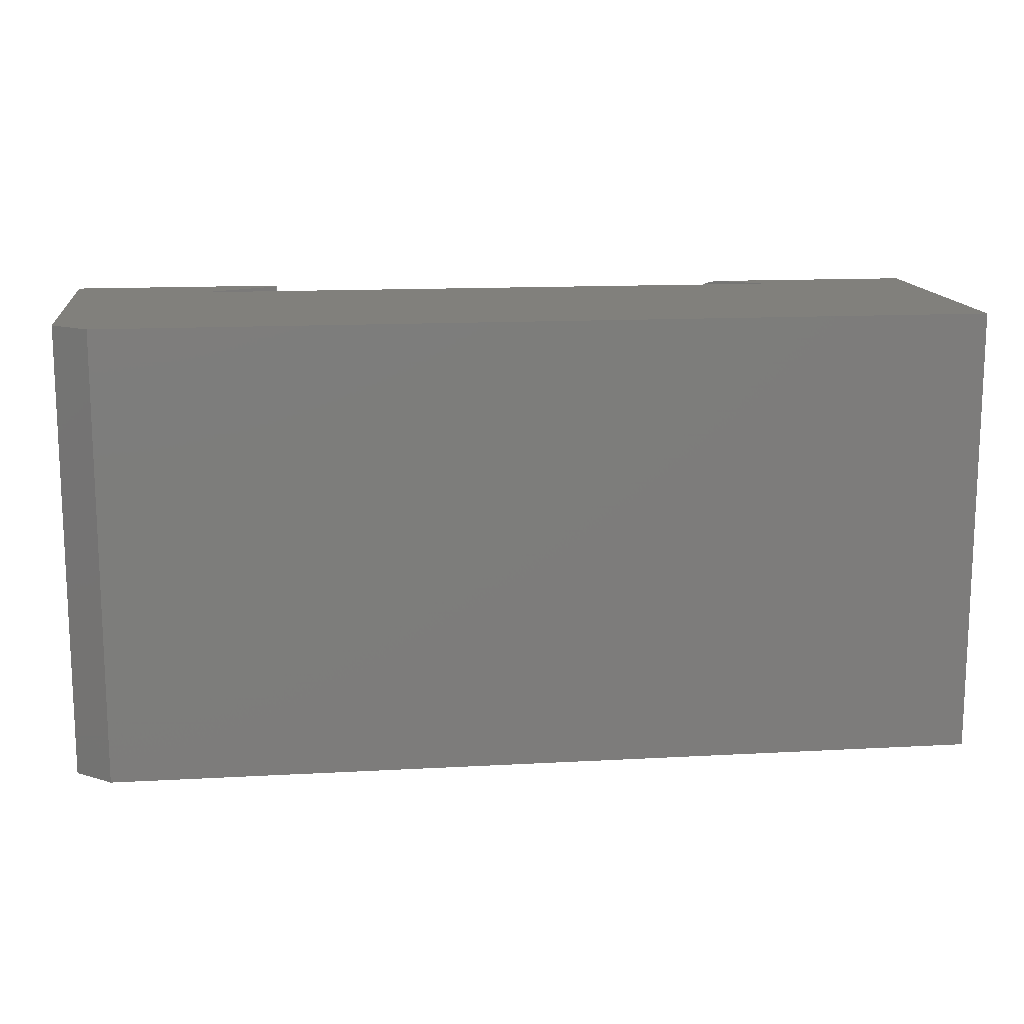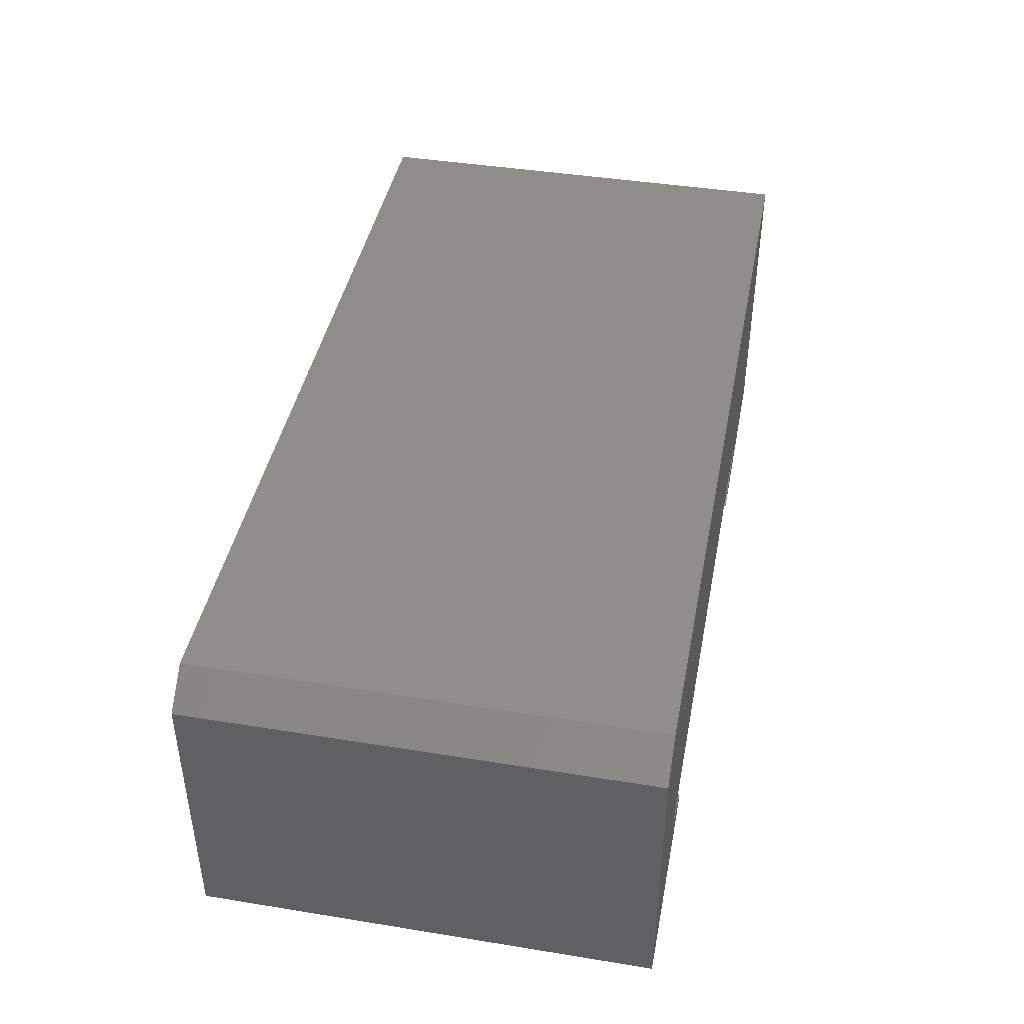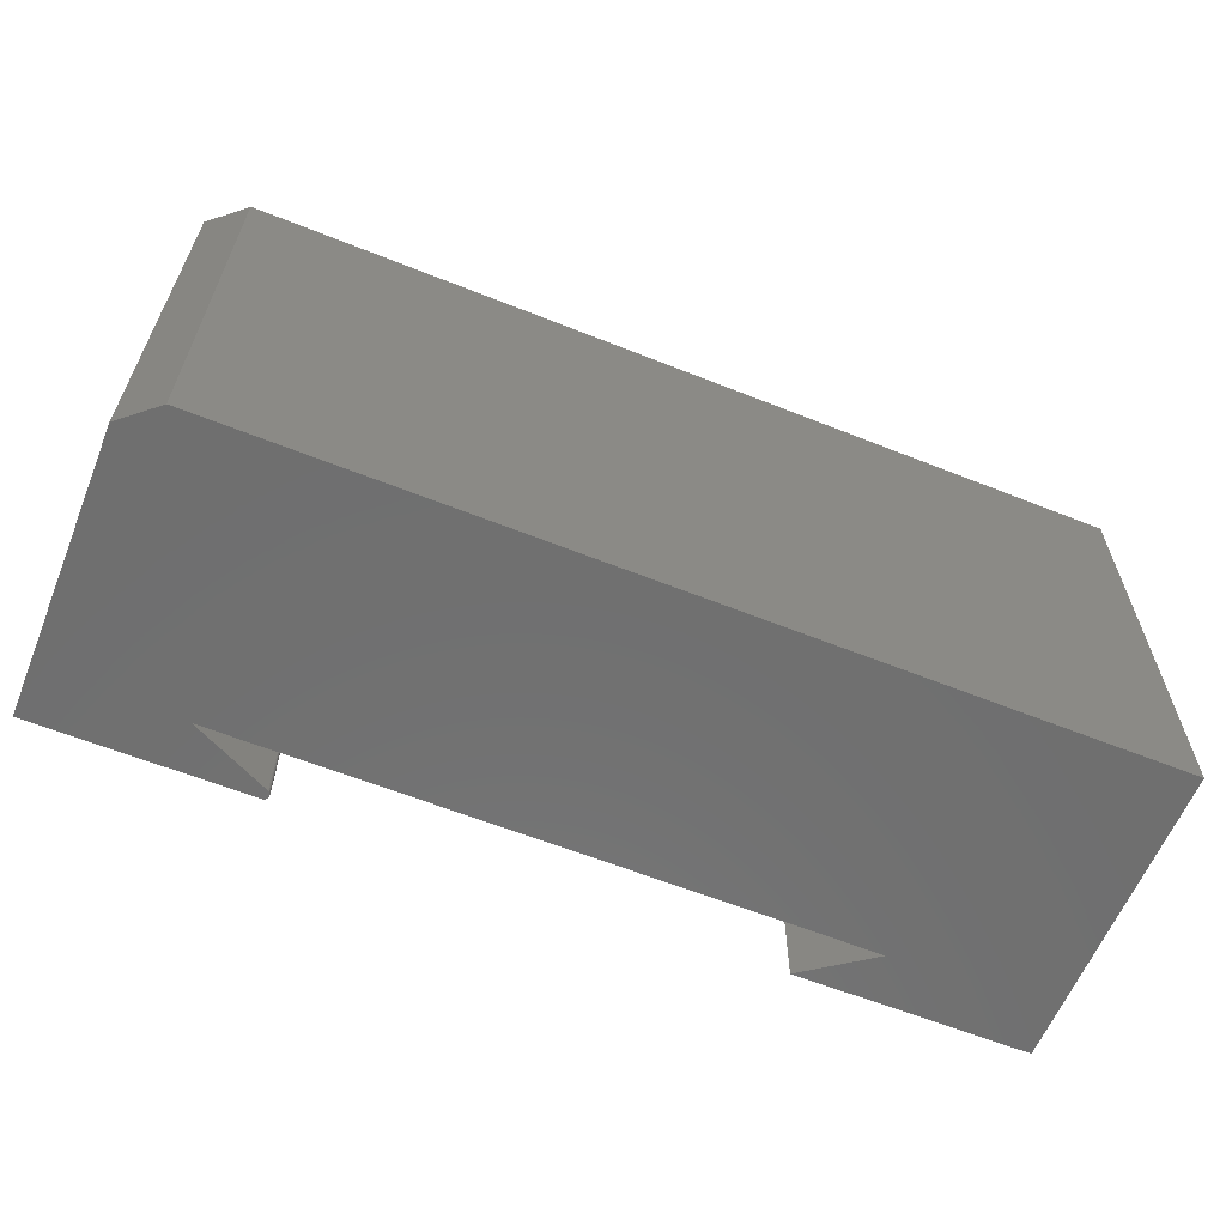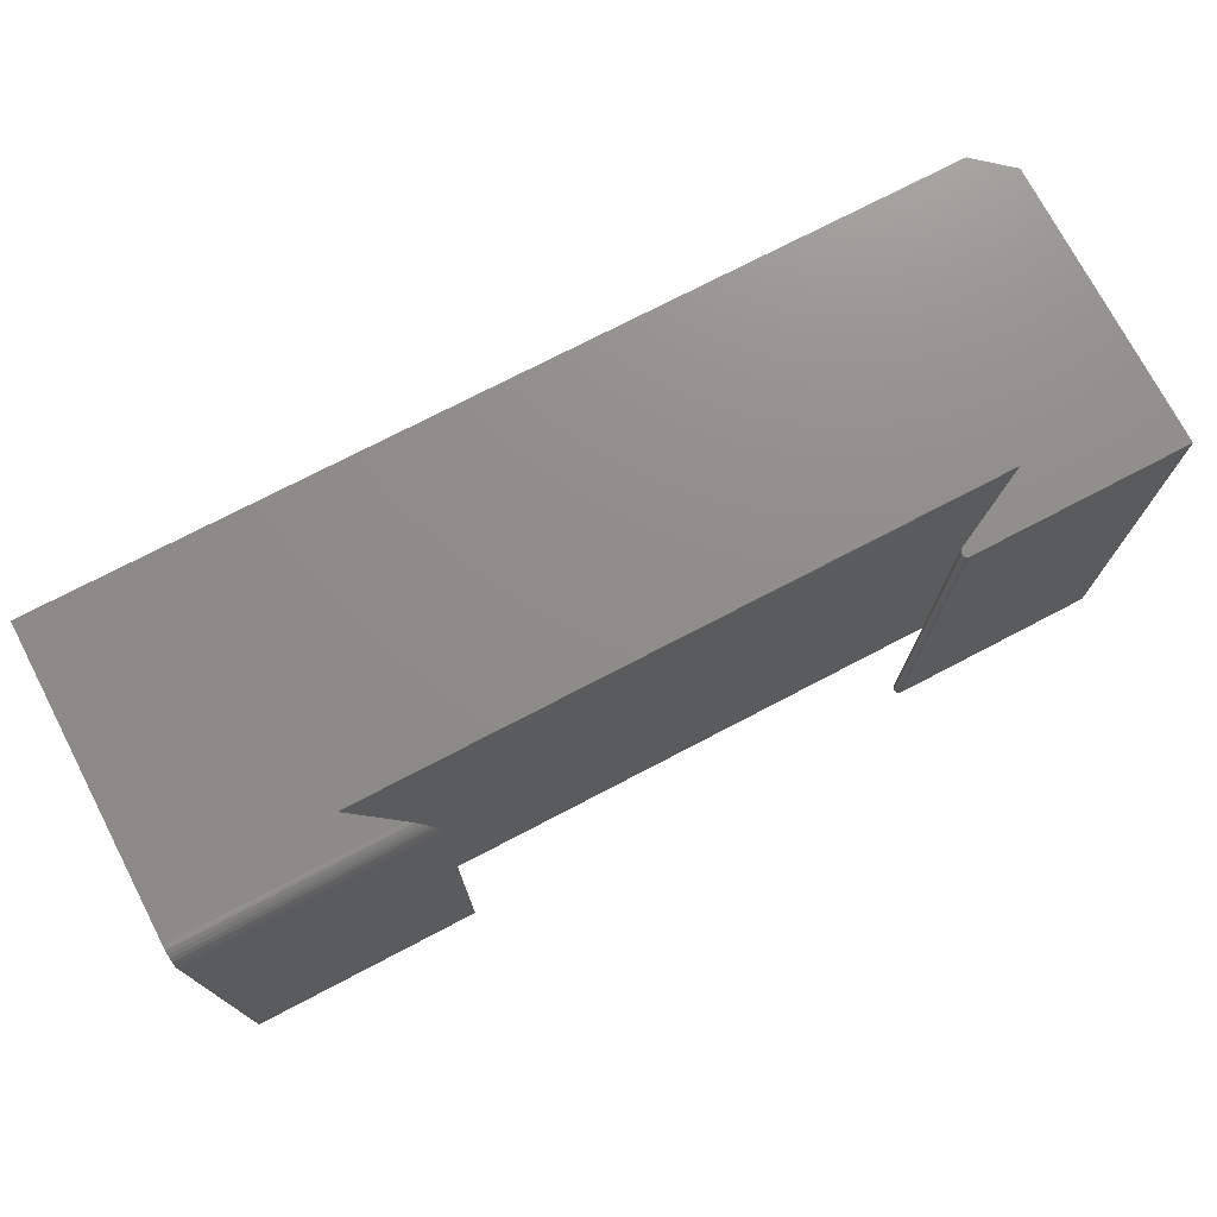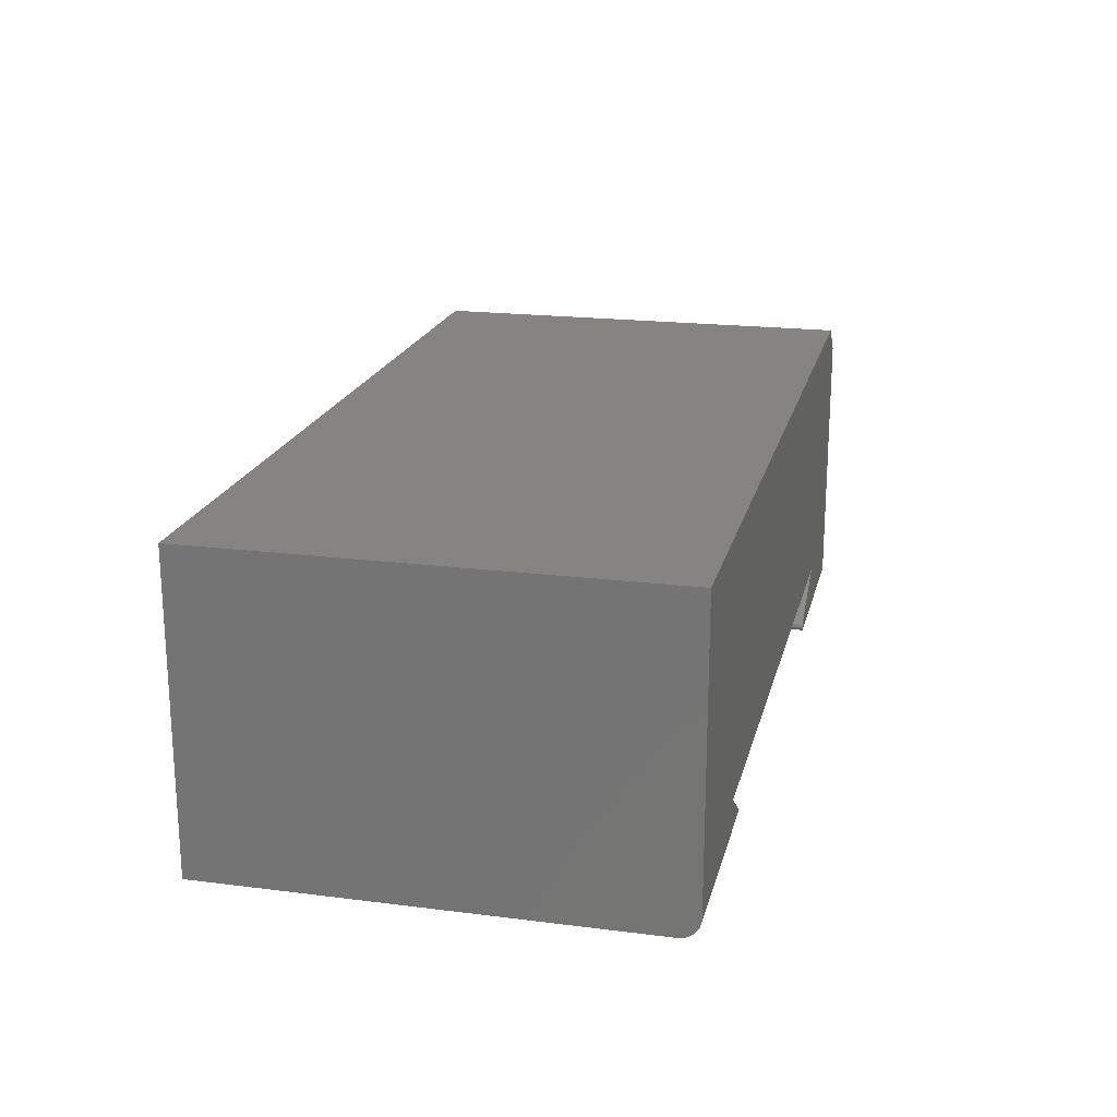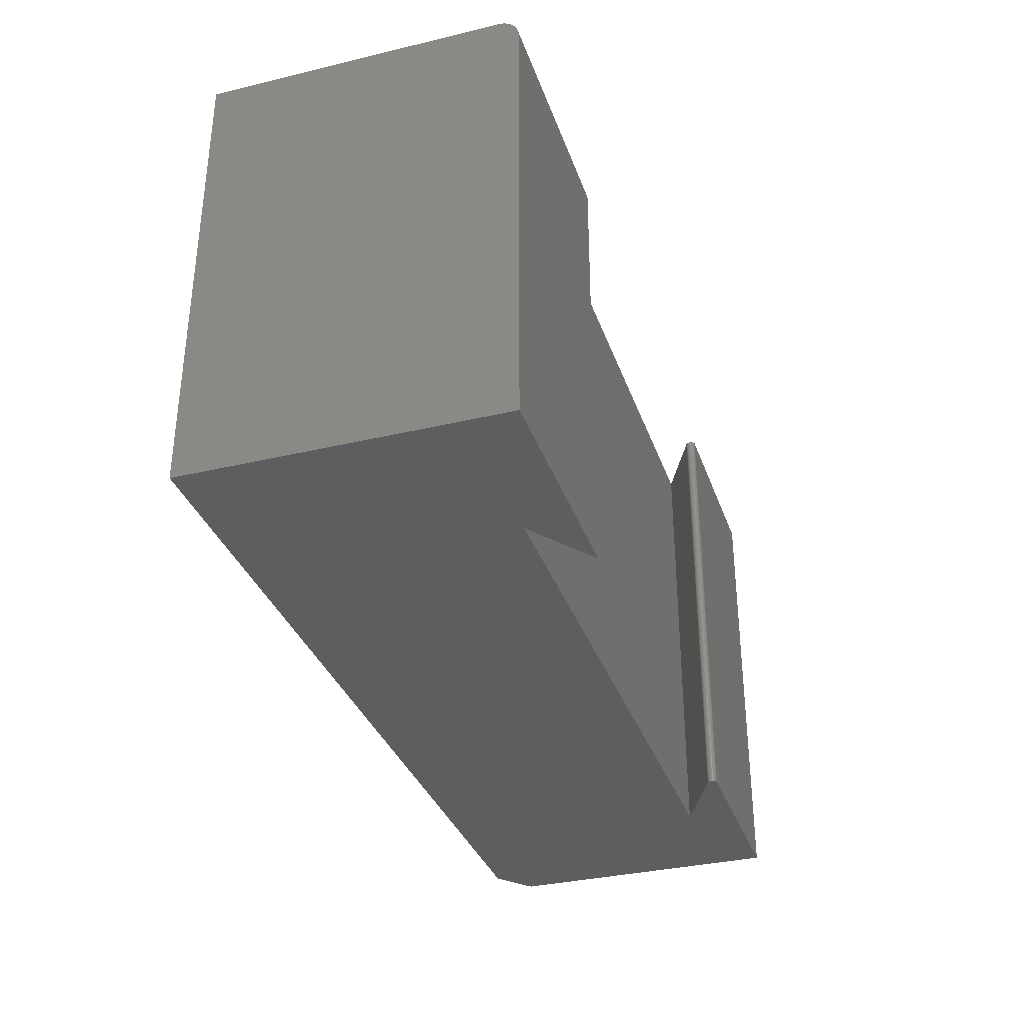
<metadata>
{"format":"stl","ext":"stl","renderer":"f3d","projection":"perspective","resolution":1024,"background":"white","views":[{"elev":13.9,"azim":-7.0,"up":"+Y"},{"elev":42.6,"azim":-79.1,"up":"+Z"},{"elev":-61.4,"azim":-22.1,"up":"+Y"},{"elev":74.0,"azim":152.4,"up":"+Y"},{"elev":19.7,"azim":103.2,"up":"+Z"},{"elev":-34.0,"azim":107.9,"up":"+Y"}]}
</metadata>
<code>
# stl→obj: 66 verts, 128 faces
v -0.6641 2.384e-17 -0.03931
v 0.497 1.33e-16 -0.3943
v -0.4557 2.727e-17 -0.3943
v -0.6094 3.251e-17 0.007566
v 0.75 1.834e-16 0.007566
v 0.75 1.587e-16 -0.4375
v 0.4365 1.239e-16 -0.4375
v -0.3357 3.653e-17 -0.4675
v -0.337 3.634e-17 -0.4682
v -0.3384 3.616e-17 -0.4686
v -0.3399 3.599e-17 -0.4688
v -0.6641 0 -0.4688
v -0.3364 3.72e-17 -0.4539
v -0.3352 3.729e-17 -0.4547
v -0.3341 3.736e-17 -0.4558
v -0.3332 3.739e-17 -0.457
v -0.3326 3.738e-17 -0.4583
v -0.3322 3.734e-17 -0.4598
v -0.3321 3.727e-17 -0.4613
v -0.3323 3.717e-17 -0.4627
v -0.3328 3.703e-17 -0.4641
v -0.3335 3.688e-17 -0.4654
v -0.3345 3.671e-17 -0.4666
v 0.497 -0.7031 -0.3943
v 0.3928 -0.7031 -0.4688
v 0.75 -0.7031 -0.4688
v 0.75 -0.7031 0.007566
v -0.6094 -0.7031 0.007566
v -0.6641 -0.7031 -0.03931
v -0.4557 -0.7031 -0.3943
v -0.3357 -0.7031 -0.4675
v -0.6641 -0.7031 -0.4688
v -0.3399 -0.7031 -0.4688
v -0.3384 -0.7031 -0.4686
v -0.337 -0.7031 -0.4682
v -0.3345 -0.7031 -0.4666
v -0.3335 -0.7031 -0.4654
v -0.3328 -0.7031 -0.4641
v -0.3323 -0.7031 -0.4627
v -0.3321 -0.7031 -0.4613
v -0.3322 -0.7031 -0.4598
v -0.3326 -0.7031 -0.4583
v -0.3332 -0.7031 -0.457
v -0.3341 -0.7031 -0.4558
v -0.3352 -0.7031 -0.4547
v -0.3364 -0.7031 -0.4539
v 0.75 -0.005267 -0.4549
v 0.75 -0.01929 -0.4664
v 0.75 -0.01389 -0.4635
v 0.75 -0.009153 -0.4596
v 0.75 -0.03125 -0.4688
v 0.75 -0.02515 -0.4681
v 0.75 -0.002379 -0.4495
v 0.75 -0.0006005 -0.4436
v 0.3928 -0.03125 -0.4688
v 0.3944 -0.02289 -0.4676
v 0.393 -0.02796 -0.4686
v 0.3935 -0.02537 -0.4682
v 0.4198 -0.002359 -0.4494
v 0.4151 -0.004018 -0.4528
v 0.3955 -0.02037 -0.4668
v 0.3969 -0.01802 -0.4658
v 0.4104 -0.006171 -0.4561
v 0.4005 -0.01352 -0.4632
v 0.405 -0.00954 -0.46
v 0.4296 -0.0003874 -0.4424
f 1 2 3
f 2 1 4
f 2 4 5
f 2 5 6
f 2 6 7
f 8 9 10
f 8 10 11
f 8 11 12
f 12 1 3
f 12 3 13
f 12 13 14
f 12 14 15
f 12 15 16
f 12 16 17
f 12 17 18
f 12 18 19
f 12 19 20
f 12 20 21
f 12 21 22
f 12 22 23
f 12 23 8
f 24 25 26
f 24 26 27
f 24 27 28
f 24 28 29
f 24 29 30
f 31 32 33
f 31 33 34
f 31 34 35
f 32 31 36
f 32 36 37
f 32 37 38
f 32 38 39
f 32 39 40
f 32 40 41
f 32 41 42
f 32 42 43
f 32 43 44
f 32 44 45
f 32 45 46
f 32 46 30
f 32 30 29
f 1 12 29
f 29 12 32
f 27 5 28
f 28 5 4
f 28 4 29
f 29 4 1
f 13 3 46
f 46 3 30
f 32 12 33
f 33 12 11
f 13 46 14
f 14 46 45
f 14 45 15
f 15 45 44
f 15 44 16
f 16 44 43
f 16 43 17
f 17 43 42
f 17 42 18
f 18 42 41
f 18 41 19
f 19 41 40
f 19 40 20
f 20 40 39
f 20 39 21
f 21 39 38
f 21 38 22
f 22 38 37
f 22 37 23
f 23 37 36
f 23 36 8
f 8 36 31
f 8 31 9
f 9 31 35
f 9 35 10
f 10 35 34
f 10 34 11
f 11 34 33
f 47 48 49
f 47 49 50
f 27 26 51
f 27 51 52
f 27 52 5
f 52 48 47
f 52 47 53
f 52 53 54
f 52 54 6
f 52 6 5
f 25 55 26
f 26 55 51
f 55 56 57
f 56 58 57
f 59 60 61
f 62 61 60
f 60 63 62
f 64 62 63
f 63 65 64
f 7 66 59
f 2 7 59
f 2 59 61
f 2 61 56
f 24 2 56
f 24 56 55
f 24 55 25
f 51 57 52
f 51 55 57
f 7 54 66
f 7 6 54
f 59 66 54
f 59 54 53
f 60 59 53
f 53 47 60
f 60 47 63
f 63 47 50
f 63 50 65
f 65 50 49
f 65 49 64
f 62 64 49
f 49 48 62
f 62 48 61
f 61 48 52
f 56 61 52
f 56 52 58
f 57 58 52
f 30 3 24
f 24 3 2

</code>
